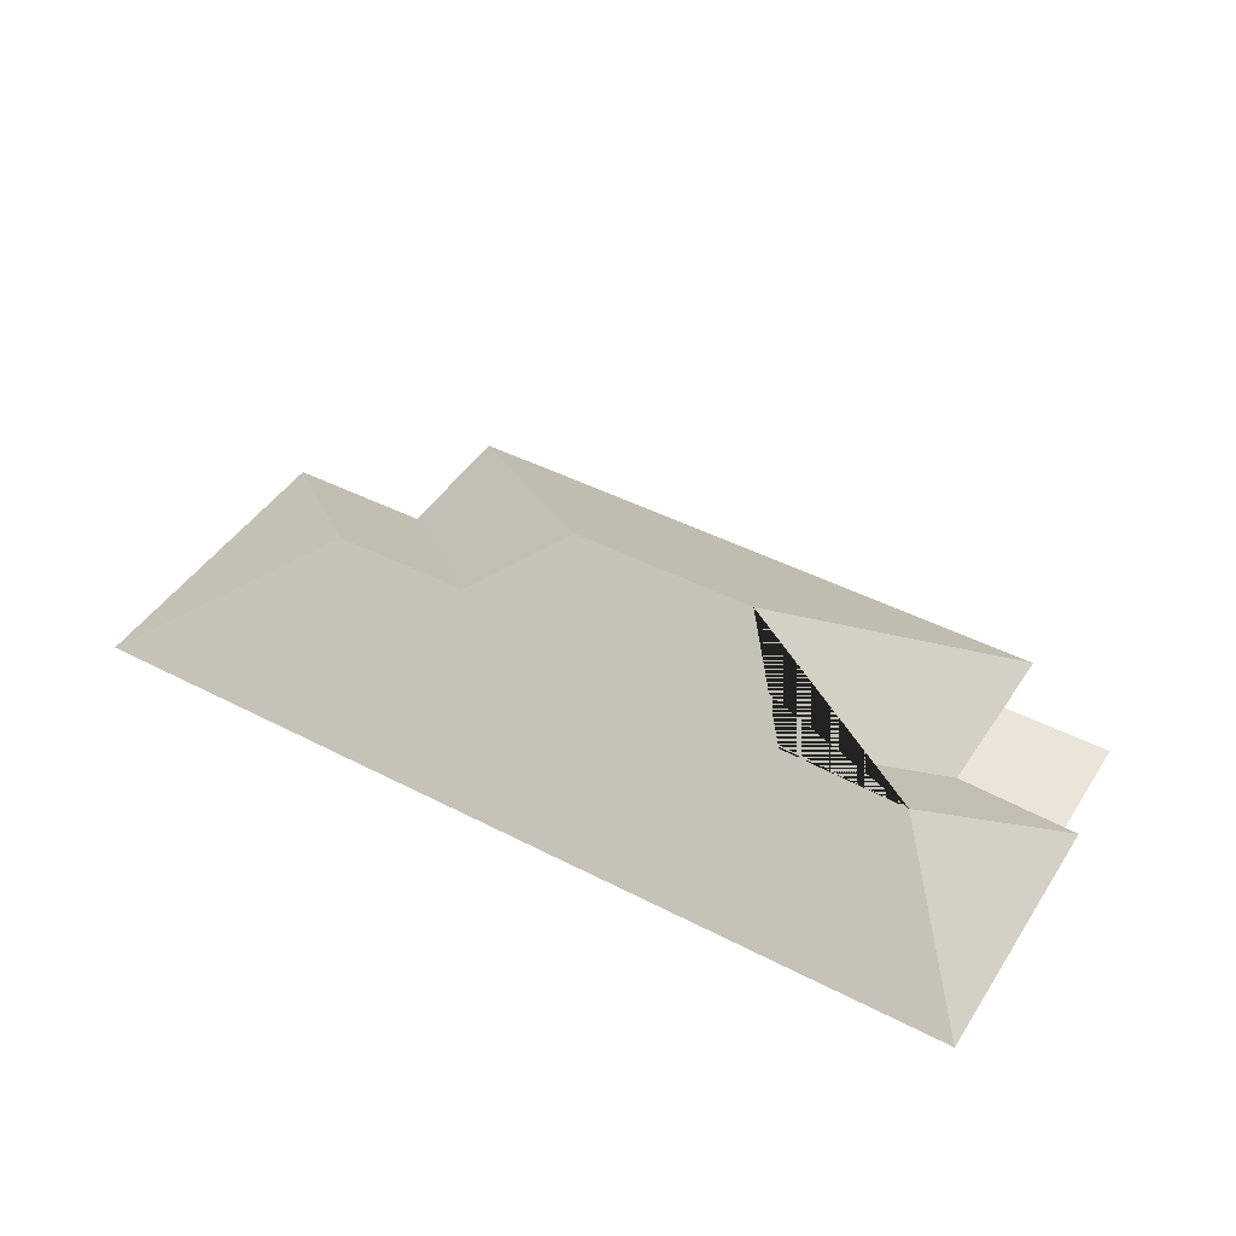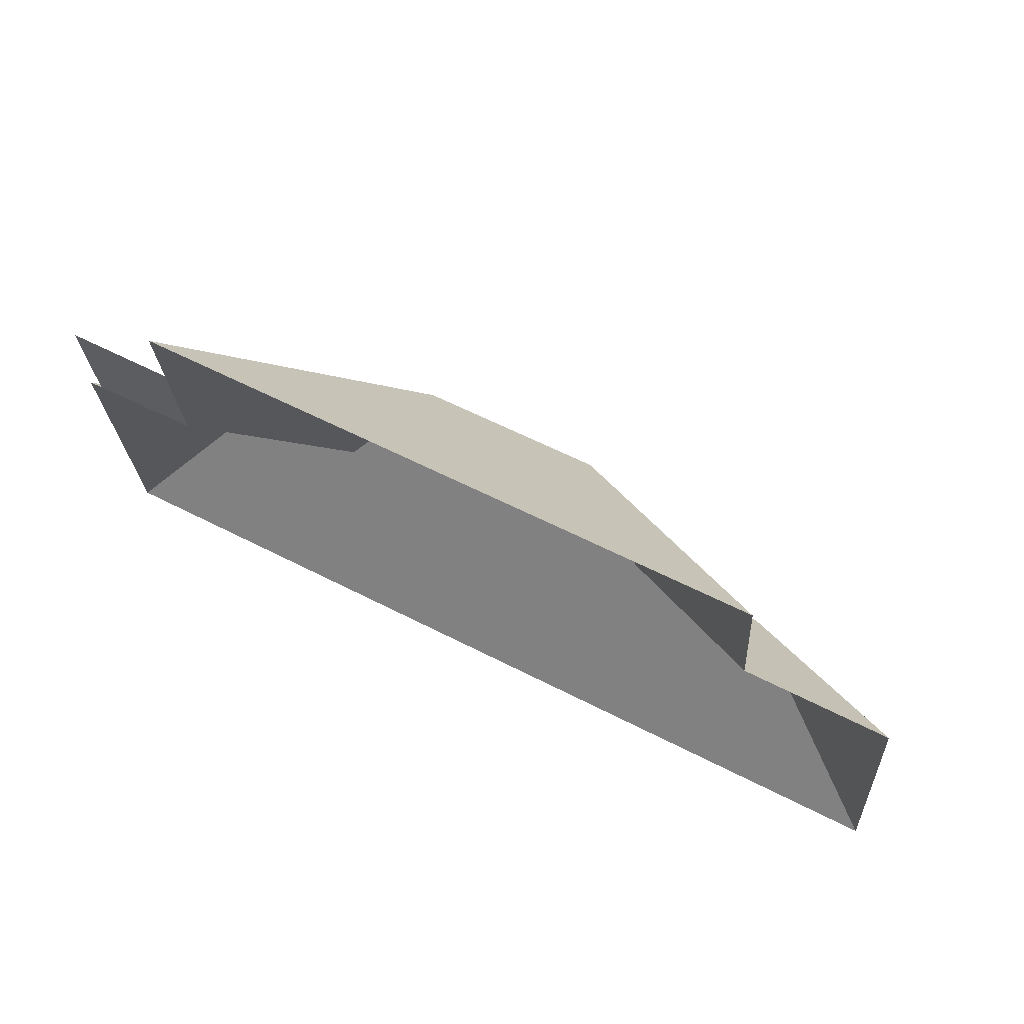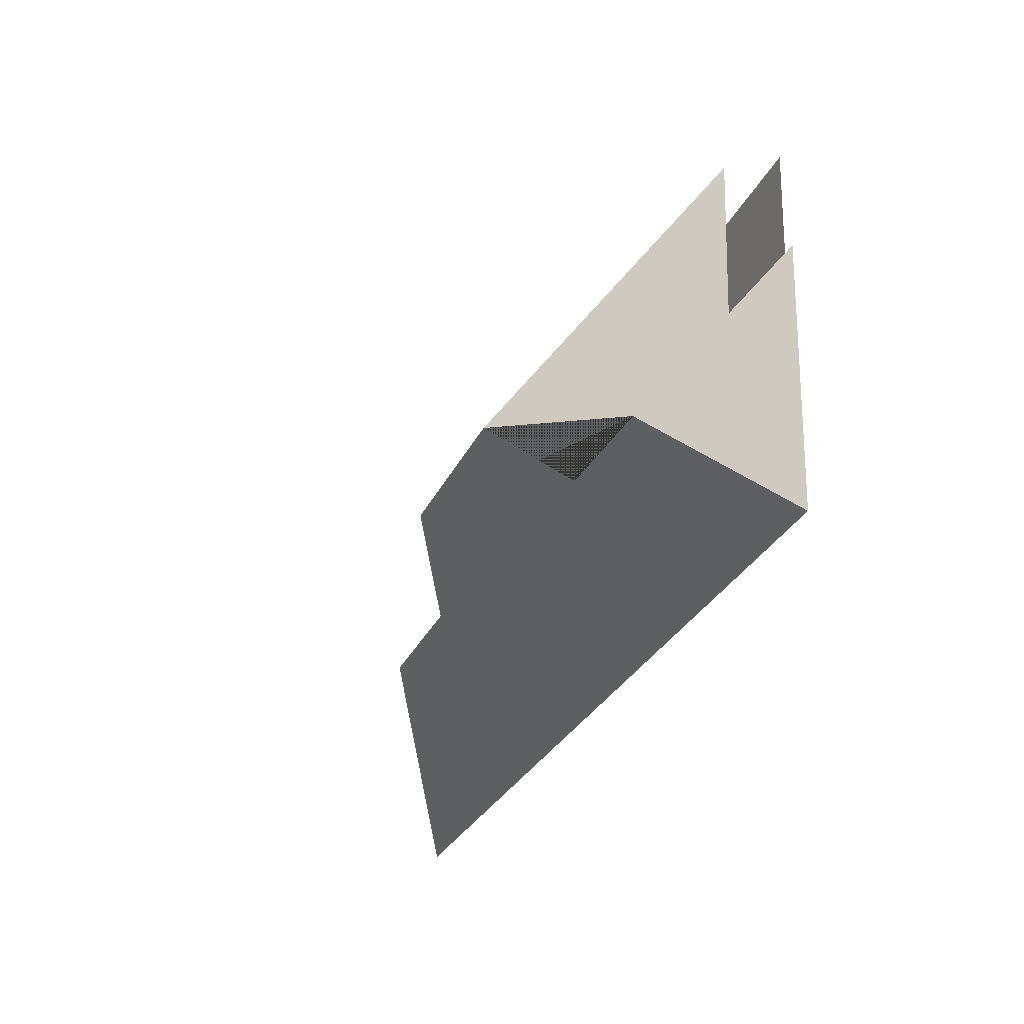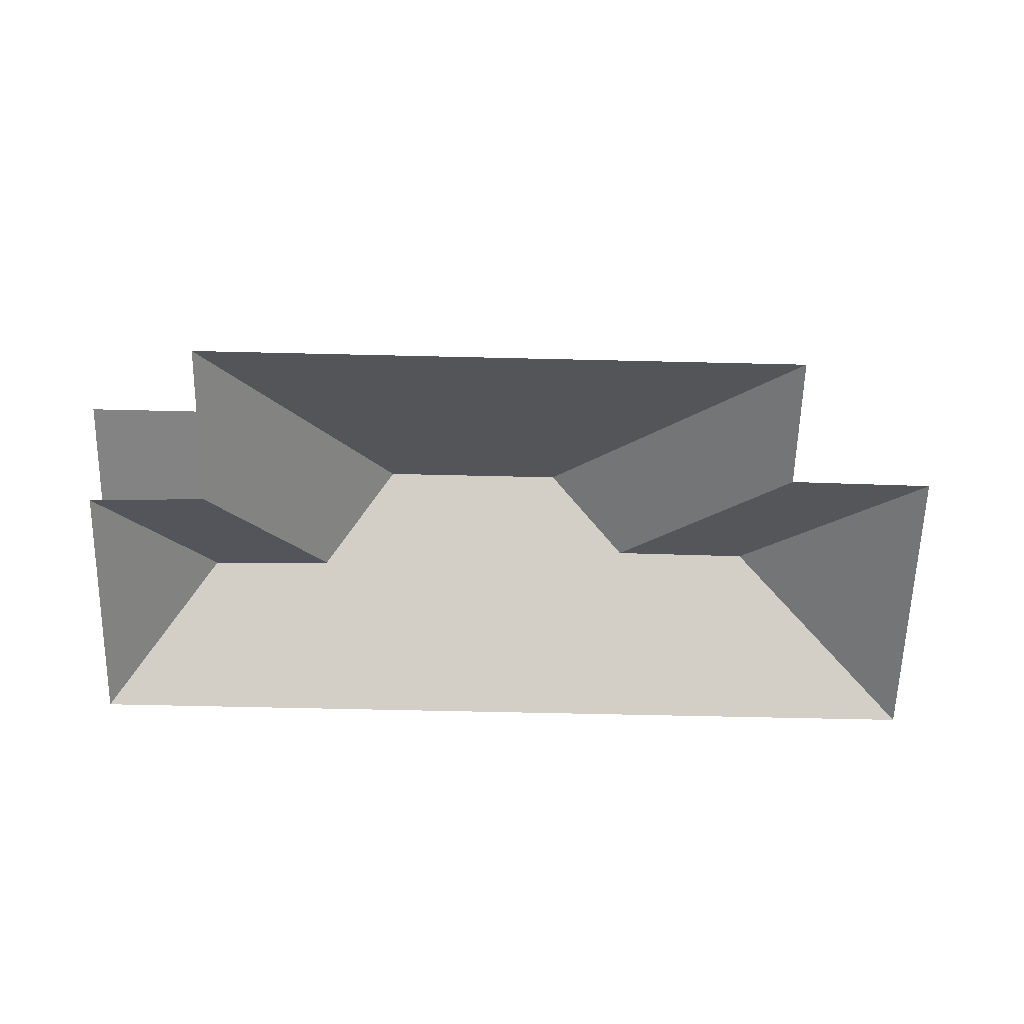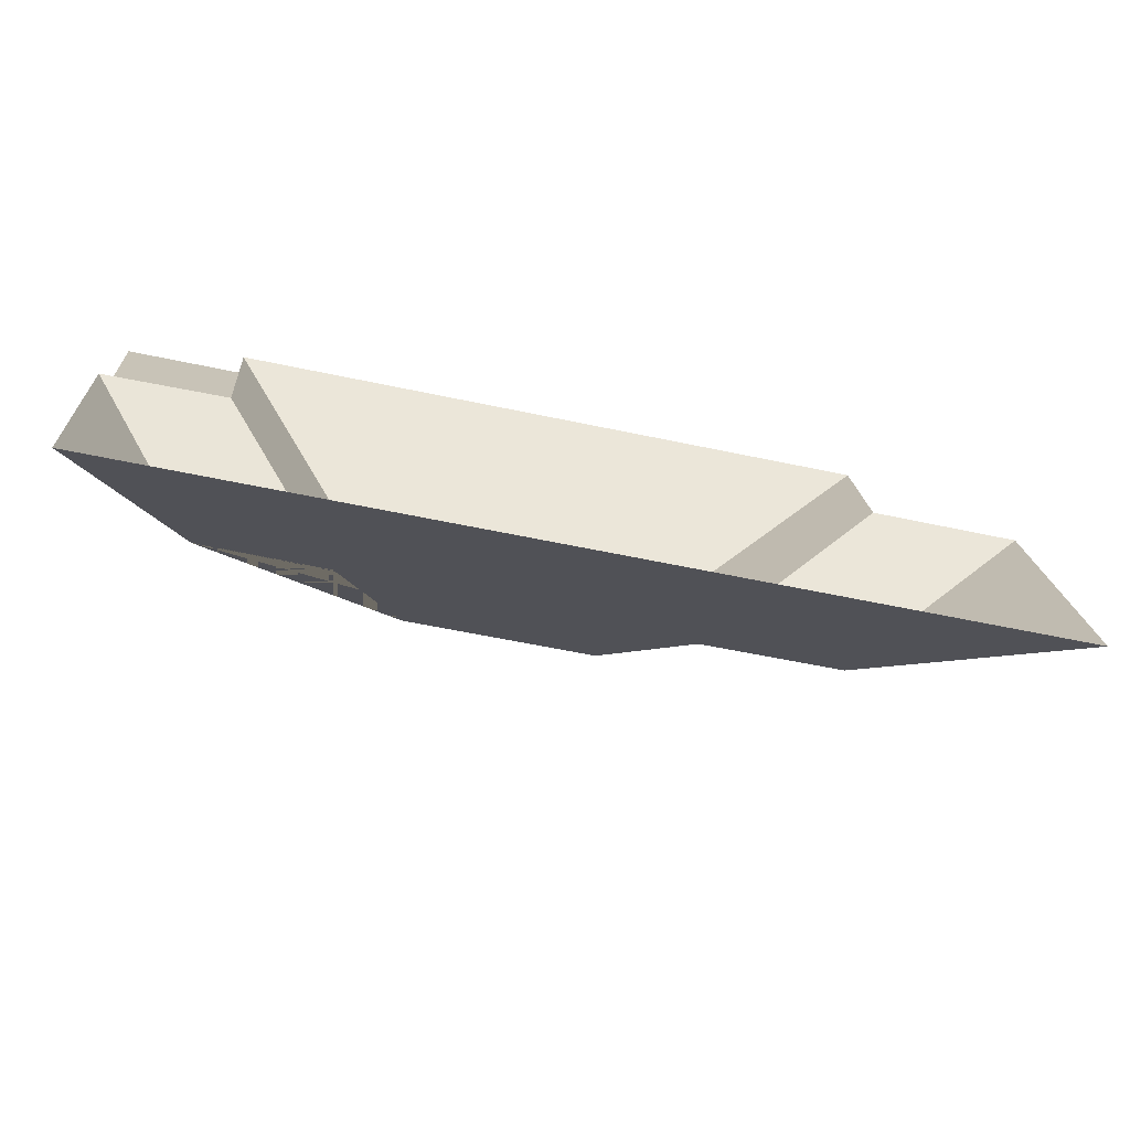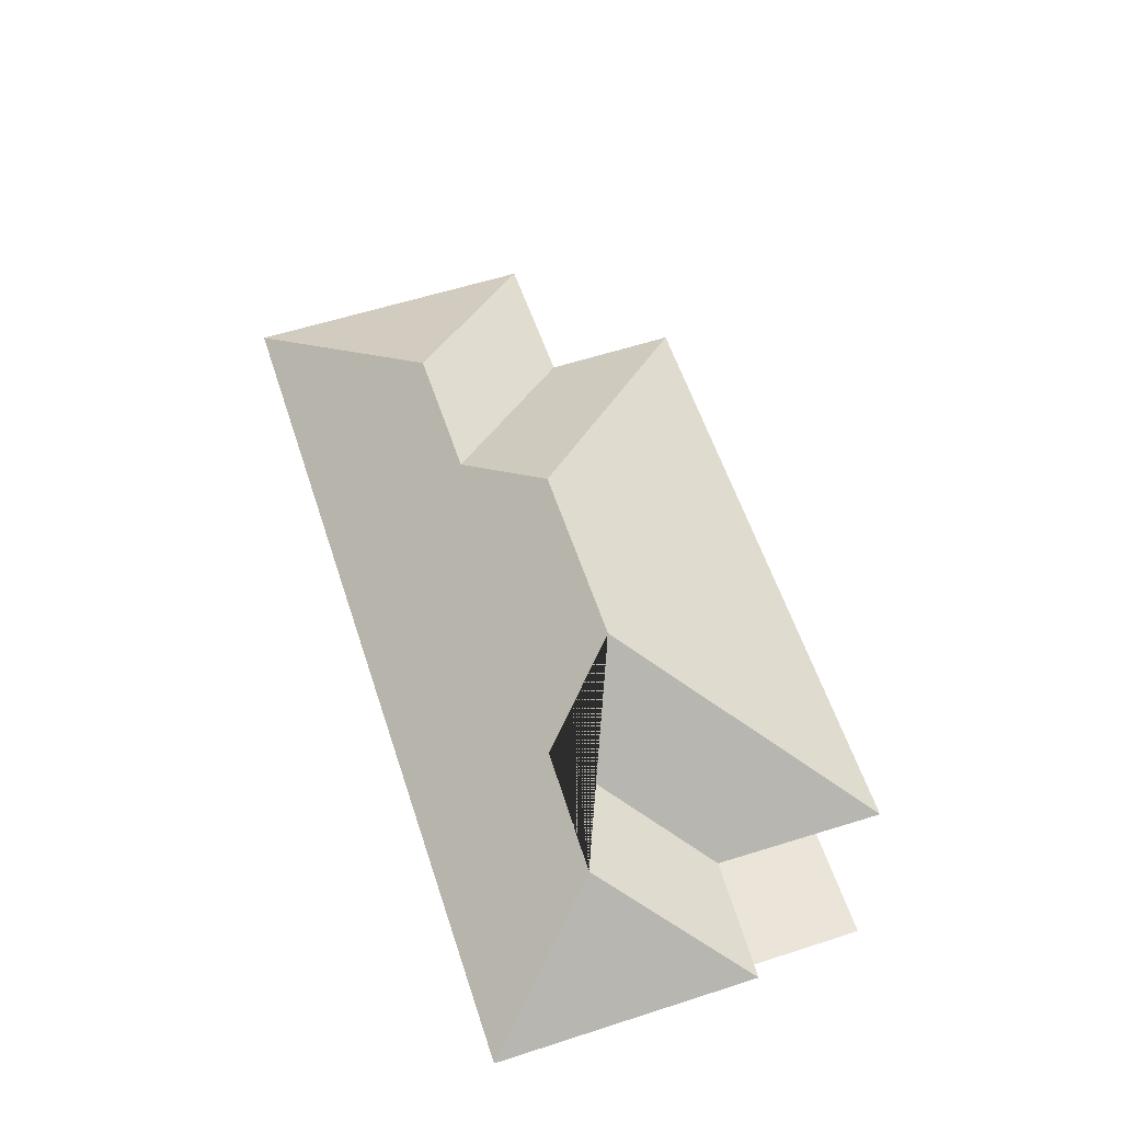
<metadata>
{"format":"obj","ext":"obj","renderer":"f3d","projection":"perspective","resolution":1024,"background":"white","views":[{"elev":44.8,"azim":-152.7,"up":"+Y"},{"elev":66.4,"azim":27.9,"up":"+Z"},{"elev":-33.0,"azim":-111.3,"up":"+Z"},{"elev":-61.2,"azim":-5.1,"up":"+Y"},{"elev":-72.8,"azim":-12.2,"up":"+Z"},{"elev":58.8,"azim":-112.0,"up":"+Y"}]}
</metadata>
<code>
o CG10_500_038069_0016_roof
v 26.13 75 -216.1
v 18.95 75 -105
v 21.67 75 -59.36
v 24.59 75 -104.5
v 70.71 117.3 -158
v 64.41 75 -27.68
v 66.56 75 -56.45
v 69.81 75 -99.93
v 123.6 118 -153.6
v 152.1 145 -116.5
v 230.4 145 -111.4
v 265.4 122.6 -138.3
v 323.8 122.4 -134.8
v 328.8 75 -10.57
v 332.3 75 -67.77
v 393.5 75 -64.41
v 401.7 75 -191.8
v 26.13 0 -216.1
v 18.95 0 -105
v 24.59 0 -104.5
v 21.67 0 -59.36
v 66.56 0 -56.45
v 64.41 0 -27.68
v 328.8 0 -10.57
v 332.3 0 -67.77
v 393.5 0 -64.41
v 401.7 0 -191.8
f 2 5 9 8 4
f 4 3 7 8
f 7 6 10 9 8
f 6 14 11 10
f 14 15 12 11
f 12 13 16 15
f 13 17 16
f 5 1 17 13 12 11 10 9
f 1 2 5

</code>
